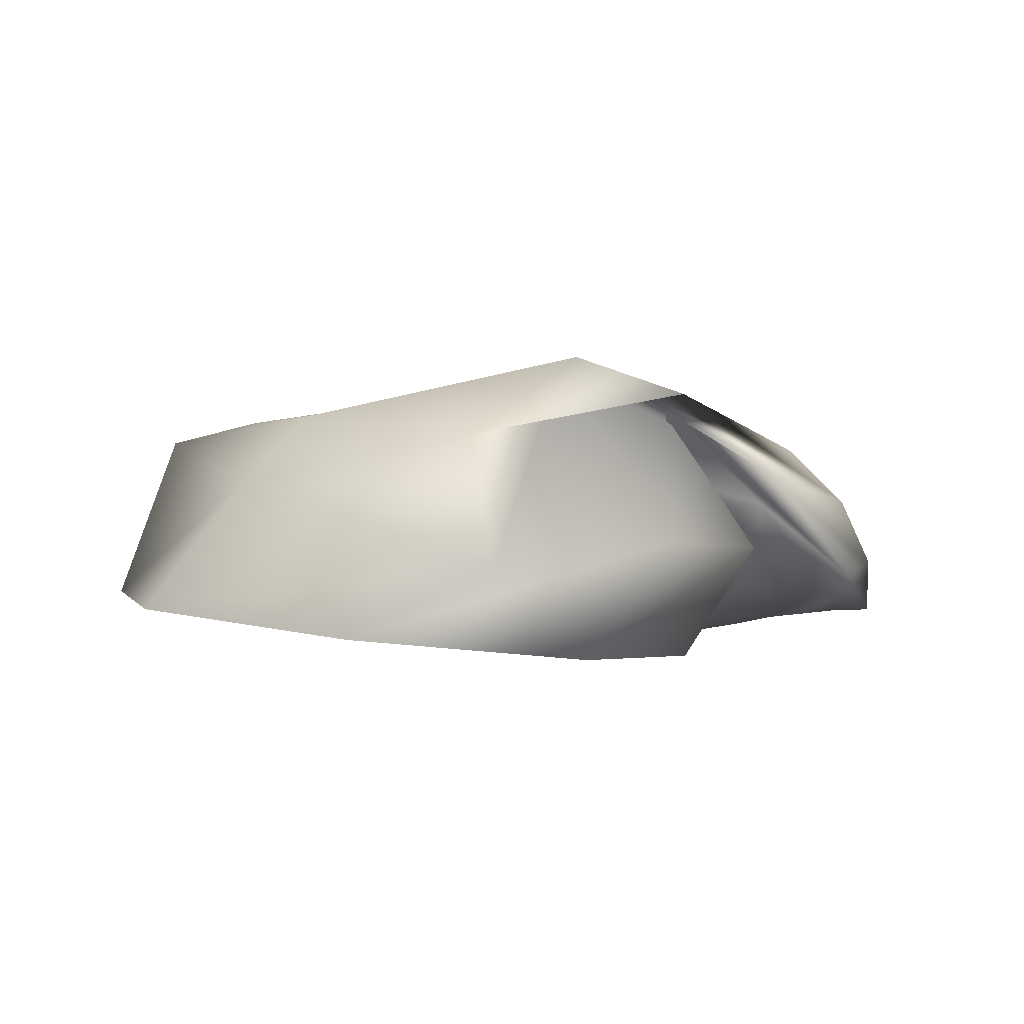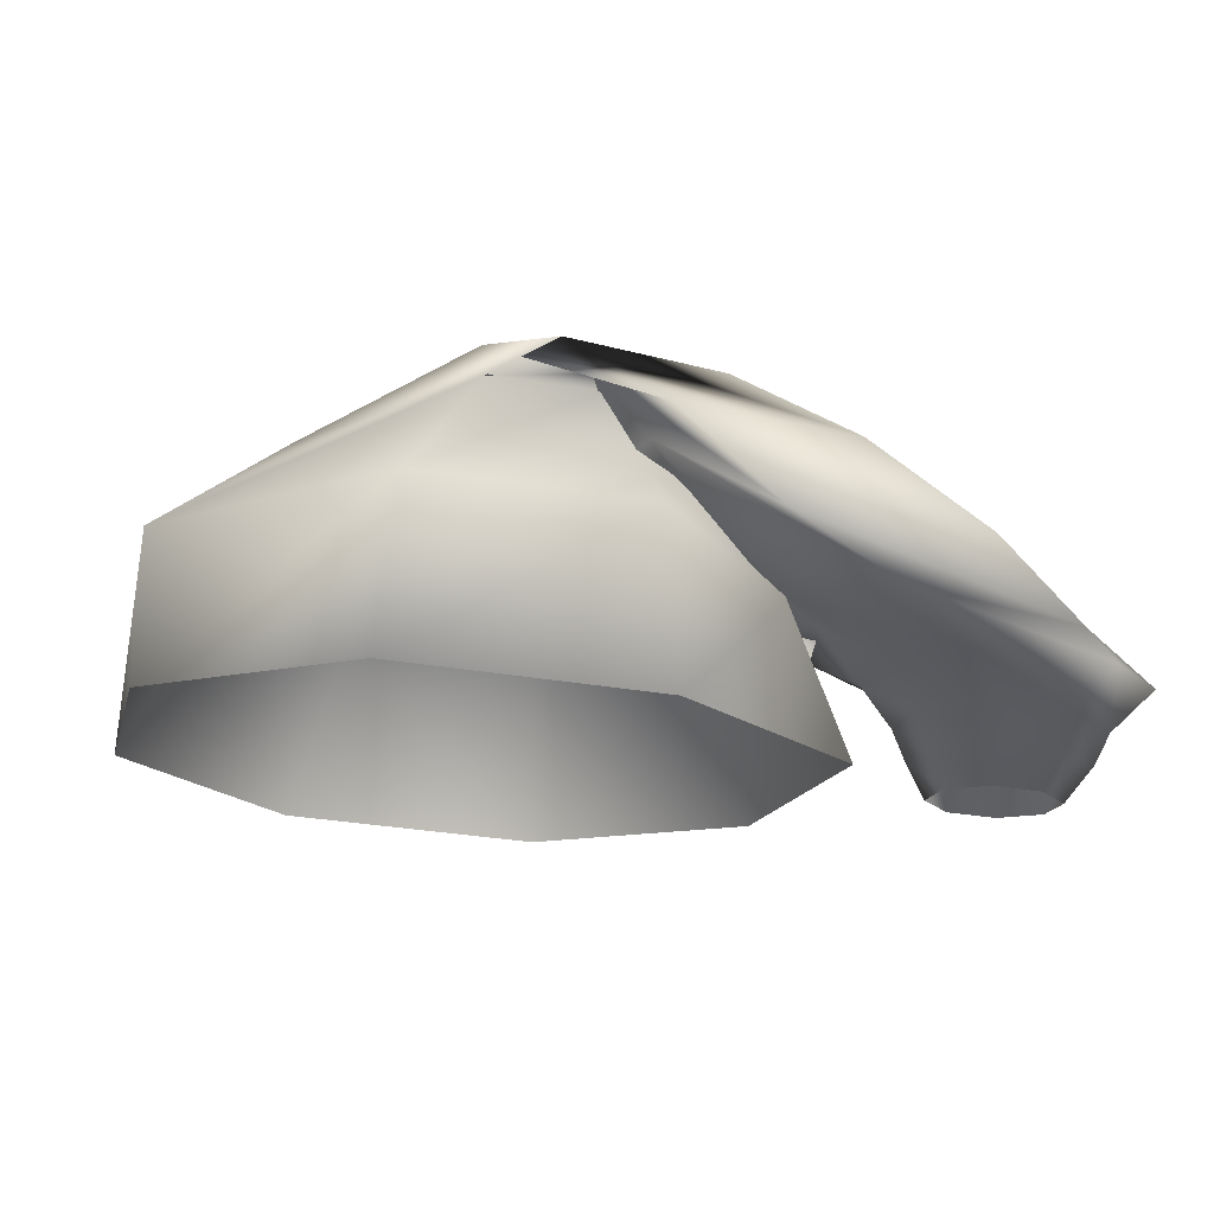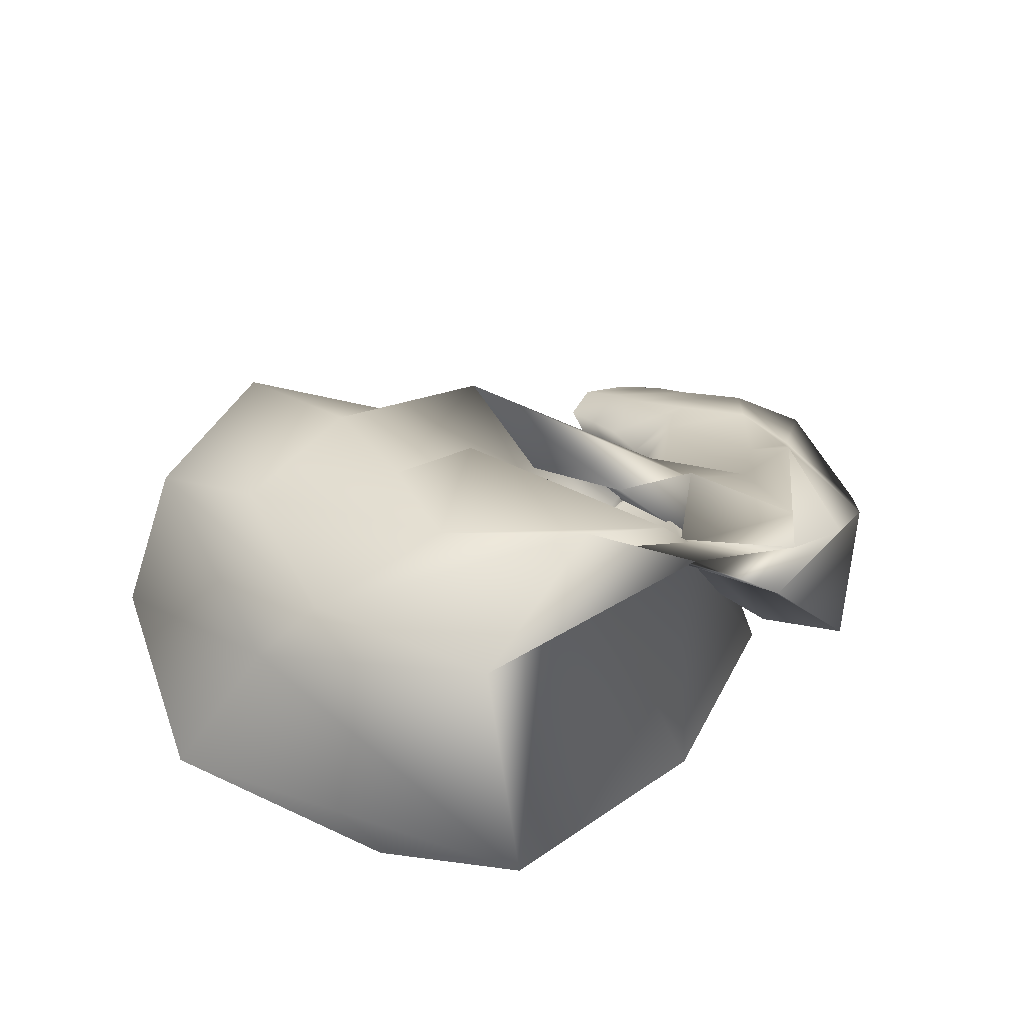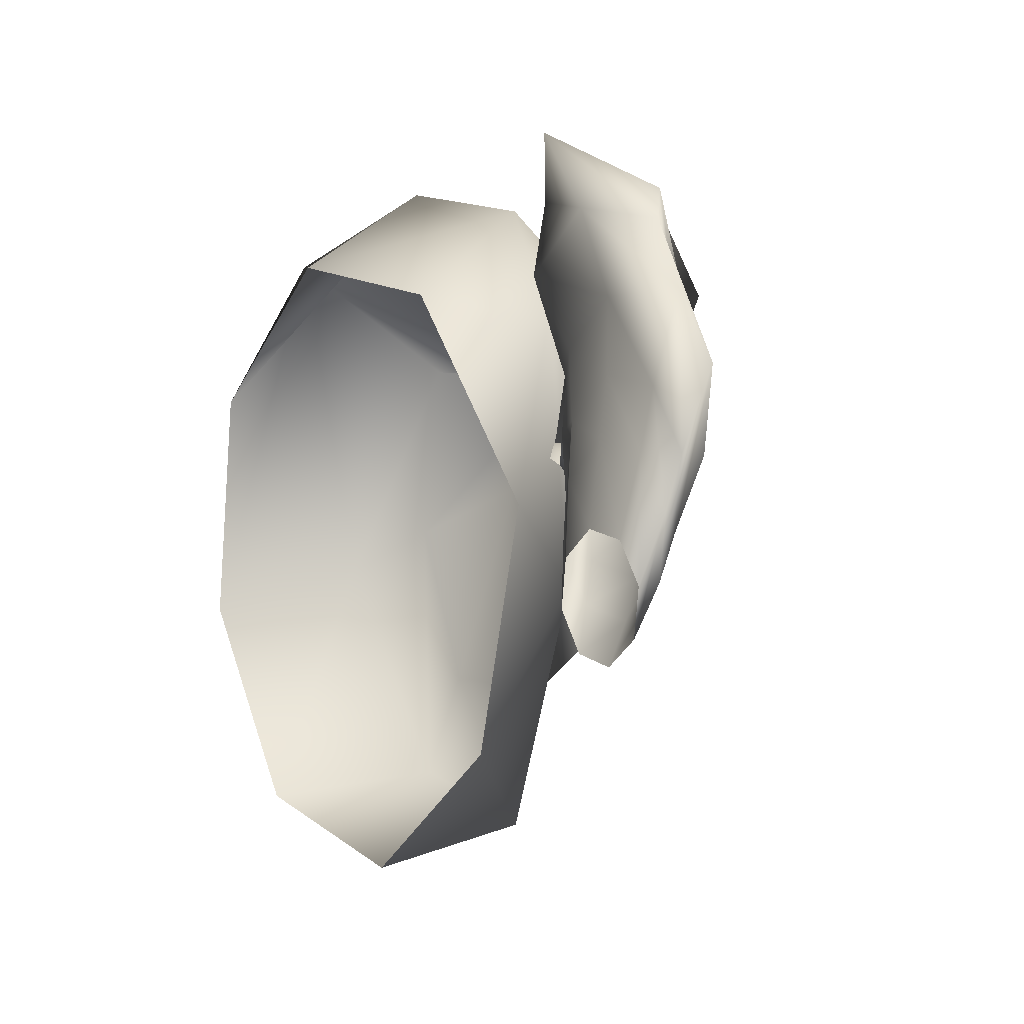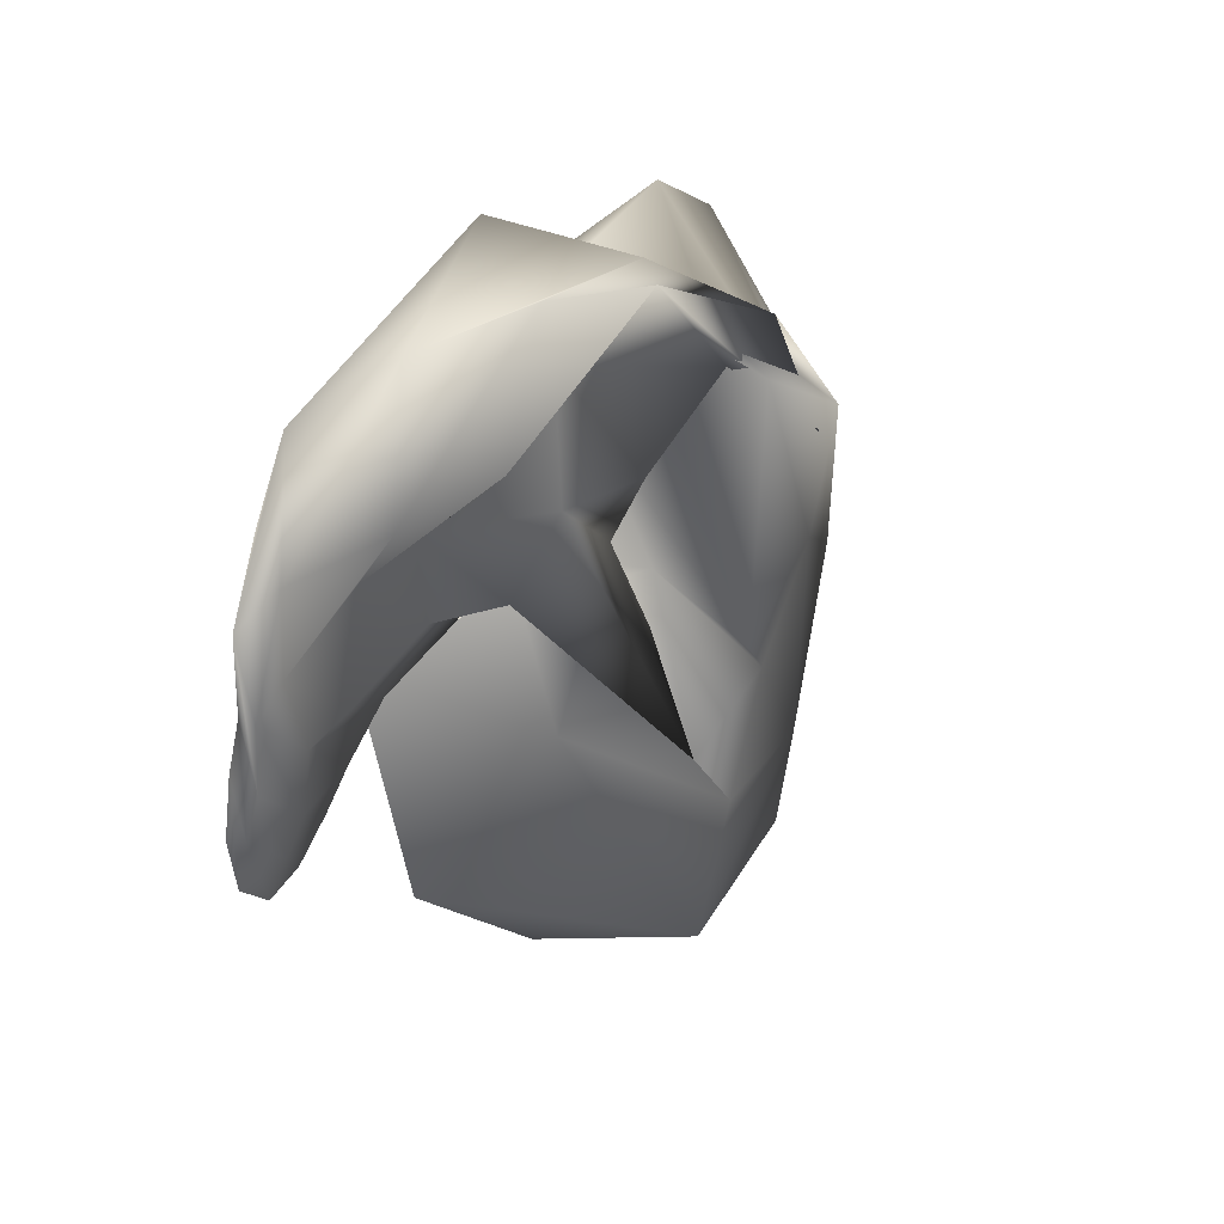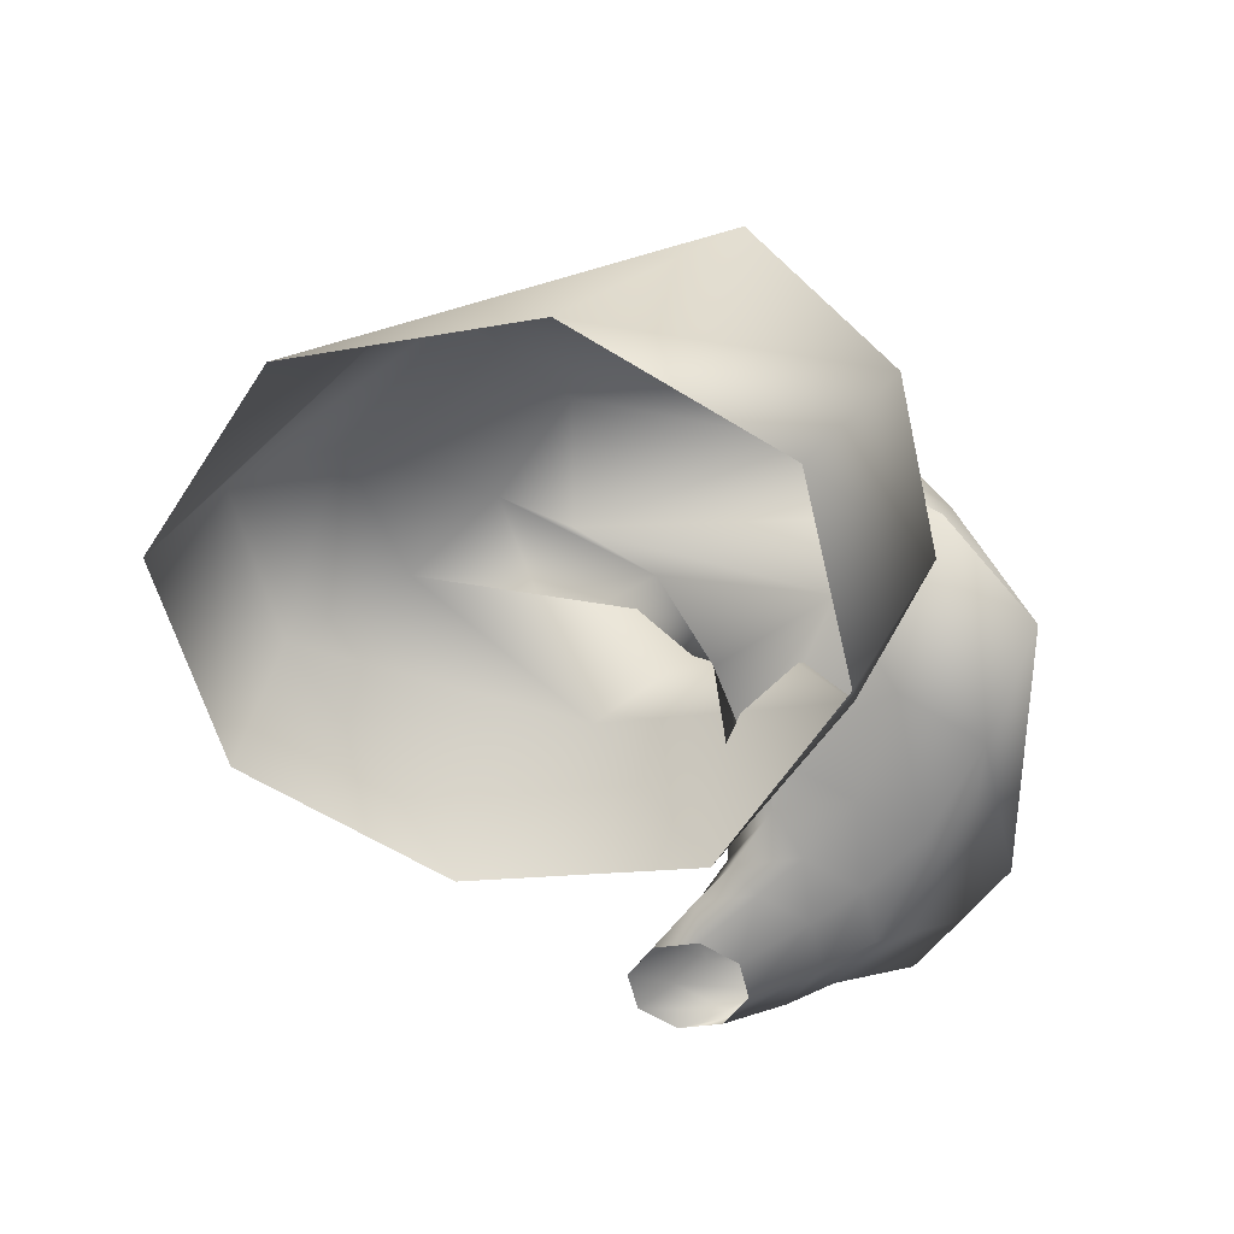
<metadata>
{"format":"obj","ext":"obj","renderer":"f3d","projection":"perspective","resolution":1024,"background":"white","views":[{"elev":2.7,"azim":-48.5,"up":"+Y"},{"elev":69.6,"azim":-2.2,"up":"+Z"},{"elev":47.6,"azim":-51.5,"up":"+Y"},{"elev":-2.0,"azim":52.2,"up":"+Z"},{"elev":18.9,"azim":109.8,"up":"+Z"},{"elev":-49.2,"azim":-63.7,"up":"+Y"}]}
</metadata>
<code>
o Circle.007_Circle.013
v 6.675 -0.1892 10.06
v 6.757 -0.188 9.942
v 6.716 -0.1802 9.816
v 6.605 -0.1653 9.747
v 6.478 -0.1541 9.777
v 6.408 -0.1532 9.888
v 6.437 -0.1631 10.02
v 6.548 -0.178 10.08
v 6.67 -0.123 10.11
v 6.723 -0.1425 10.04
v 6.703 -0.1126 9.901
v 6.61 -0.07526 9.765
v 6.511 -0.06489 9.789
v 6.457 -0.0844 9.913
v 6.456 -0.1222 10.1
v 6.565 -0.1137 10.13
v 6.648 -0.05251 10.06
v 6.711 -0.06855 10.03
v 6.691 -0.0918 9.992
v 6.61 -0.05957 9.84
v 6.524 -0.05238 9.847
v 6.482 -0.04864 9.936
v 6.511 -0.05774 10.03
v 6.596 -0.02347 10.02
v 6.699 -0.06775 10.11
v 6.746 -0.09682 10.08
v 6.732 -0.09897 10.02
v 6.678 -0.05613 9.888
v 6.589 -0.05076 9.903
v 6.559 -0.0371 9.961
v 6.595 -0.01502 10.04
v 6.63 -0.03578 10.09
v 6.753 -0.09931 10.11
v 6.793 -0.09984 10.05
v 6.791 -0.142 10.02
v 6.746 -0.118 9.977
v 6.646 -0.08745 9.966
v 6.628 -0.04599 9.927
v 6.64 -0.03533 10.06
v 6.675 -0.08227 10.12
v 6.806 -0.1382 10.1
v 6.825 -0.1357 10.03
v 6.823 -0.1532 10.01
v 6.769 -0.146 9.973
v 6.684 -0.1257 9.98
v 6.685 -0.1042 10.05
v 6.666 -0.09799 10.11
v 6.718 -0.1403 10.14
v 6.844 -0.1726 10.07
v 6.857 -0.17 10.01
v 6.861 -0.1689 9.976
v 6.815 -0.1627 9.947
v 6.738 -0.1462 9.964
v 6.742 -0.1344 9.981
v 6.721 -0.15 10.06
v 6.767 -0.1561 10.09
v 6.863 -0.1767 10.04
v 6.886 -0.177 10
v 6.877 -0.1737 9.961
v 6.84 -0.1689 9.939
v 6.781 -0.1619 9.942
v 6.758 -0.1616 9.978
v 6.768 -0.1648 10.02
v 6.804 -0.1697 10.04
v 6.852 -0.1833 9.994
v 6.872 -0.1836 9.962
v 6.864 -0.1808 9.926
v 6.832 -0.1765 9.906
v 6.796 -0.1733 9.914
v 6.775 -0.173 9.946
v 6.784 -0.1758 9.983
v 6.816 -0.1801 10
v 6.851 -0.1904 9.964
v 6.869 -0.1907 9.935
v 6.862 -0.1882 9.903
v 6.834 -0.1844 9.885
v 6.801 -0.1815 9.893
v 6.784 -0.1813 9.921
v 6.791 -0.1838 9.954
v 6.819 -0.1876 9.971
v 6.846 -0.1986 9.923
v 6.86 -0.1988 9.902
v 6.854 -0.1969 9.877
v 6.833 -0.1941 9.864
v 6.809 -0.1919 9.87
v 6.795 -0.1918 9.891
v 6.801 -0.1936 9.915
v 6.822 -0.1965 9.929
f 8 1 9 16
f 6 7 15 14
f 4 5 13 12
f 2 3 11 10
f 7 8 16 15
f 5 6 14 13
f 3 4 12 11
f 1 2 10 9
f 10 11 19 18
f 15 16 24 23
f 13 14 22 21
f 11 12 20 19
f 9 10 18 17
f 16 9 17 24
f 14 15 23 22
f 12 13 21 20
f 24 17 25 32
f 22 23 31 30
f 20 21 29 28
f 18 19 27 26
f 23 24 32 31
f 21 22 30 29
f 19 20 28 27
f 17 18 26 25
f 27 28 36 35
f 25 26 34 33
f 32 25 33 40
f 30 31 39 38
f 28 29 37 36
f 26 27 35 34
f 31 32 40 39
f 29 30 38 37
f 39 40 48 47
f 37 38 46 45
f 35 36 44 43
f 33 34 42 41
f 40 33 41 48
f 38 39 47 46
f 36 37 45 44
f 34 35 43 42
f 44 45 53 52
f 42 43 51 50
f 47 48 56 55
f 45 46 54 53
f 43 44 52 51
f 41 42 50 49
f 48 41 49 56
f 46 47 55 54
f 56 49 57 64
f 54 55 63 62
f 52 53 61 60
f 50 51 59 58
f 55 56 64 63
f 53 54 62 61
f 51 52 60 59
f 49 50 58 57
f 61 62 70 69
f 59 60 68 67
f 57 58 66 65
f 64 57 65 72
f 62 63 71 70
f 60 61 69 68
f 58 59 67 66
f 63 64 72 71
f 71 72 80 79
f 69 70 78 77
f 67 68 76 75
f 65 66 74 73
f 72 65 73 80
f 70 71 79 78
f 68 69 77 76
f 66 67 75 74
f 78 79 87 86
f 76 77 85 84
f 74 75 83 82
f 79 80 88 87
f 77 78 86 85
f 75 76 84 83
f 73 74 82 81
f 80 73 81 88

</code>
